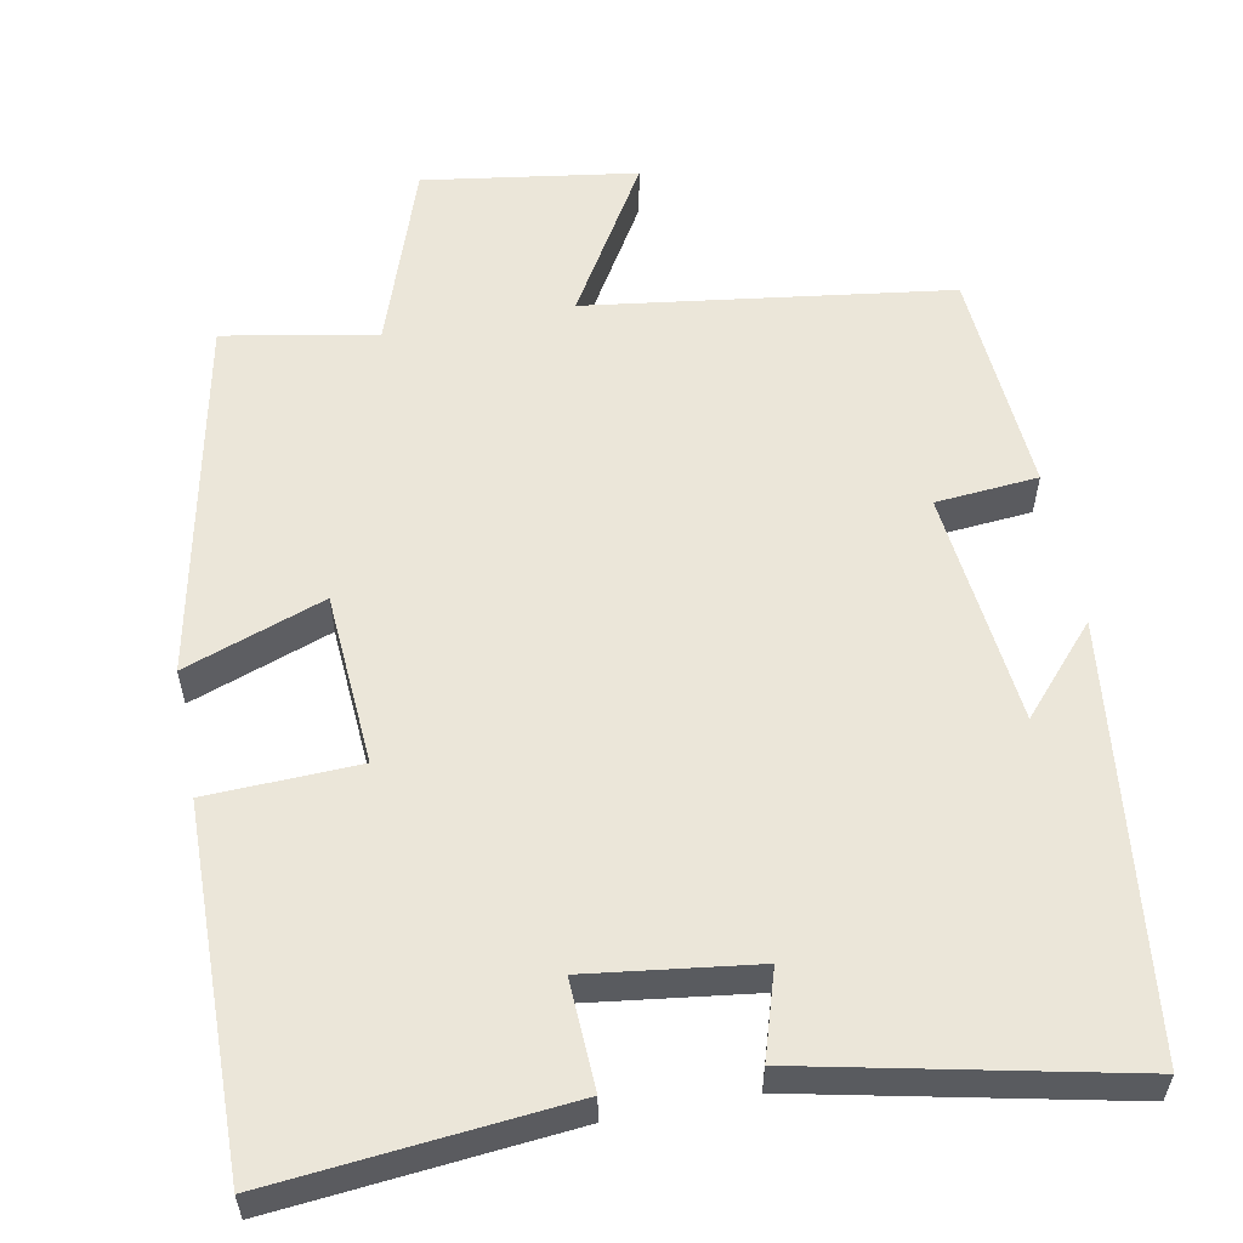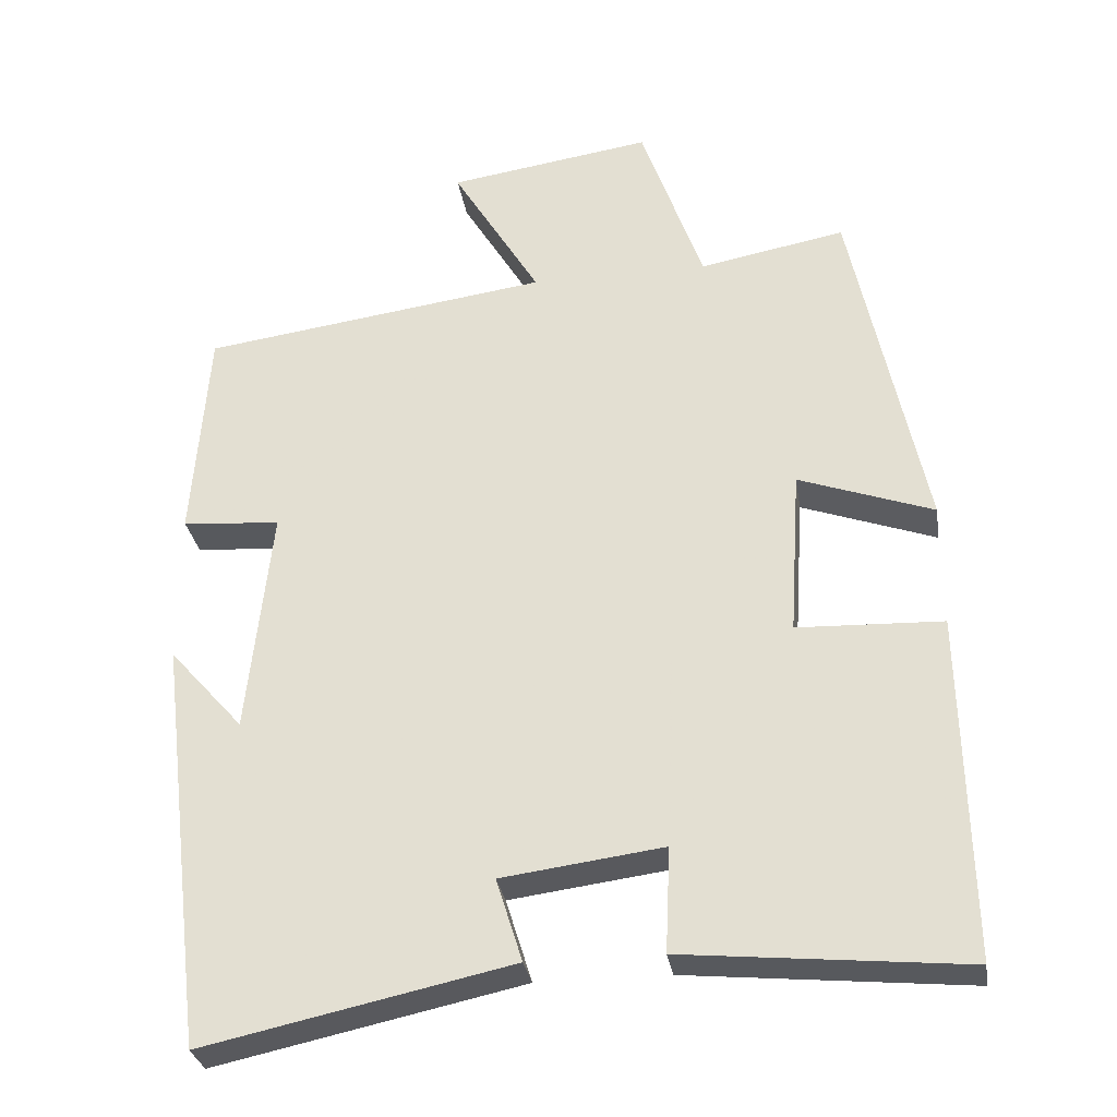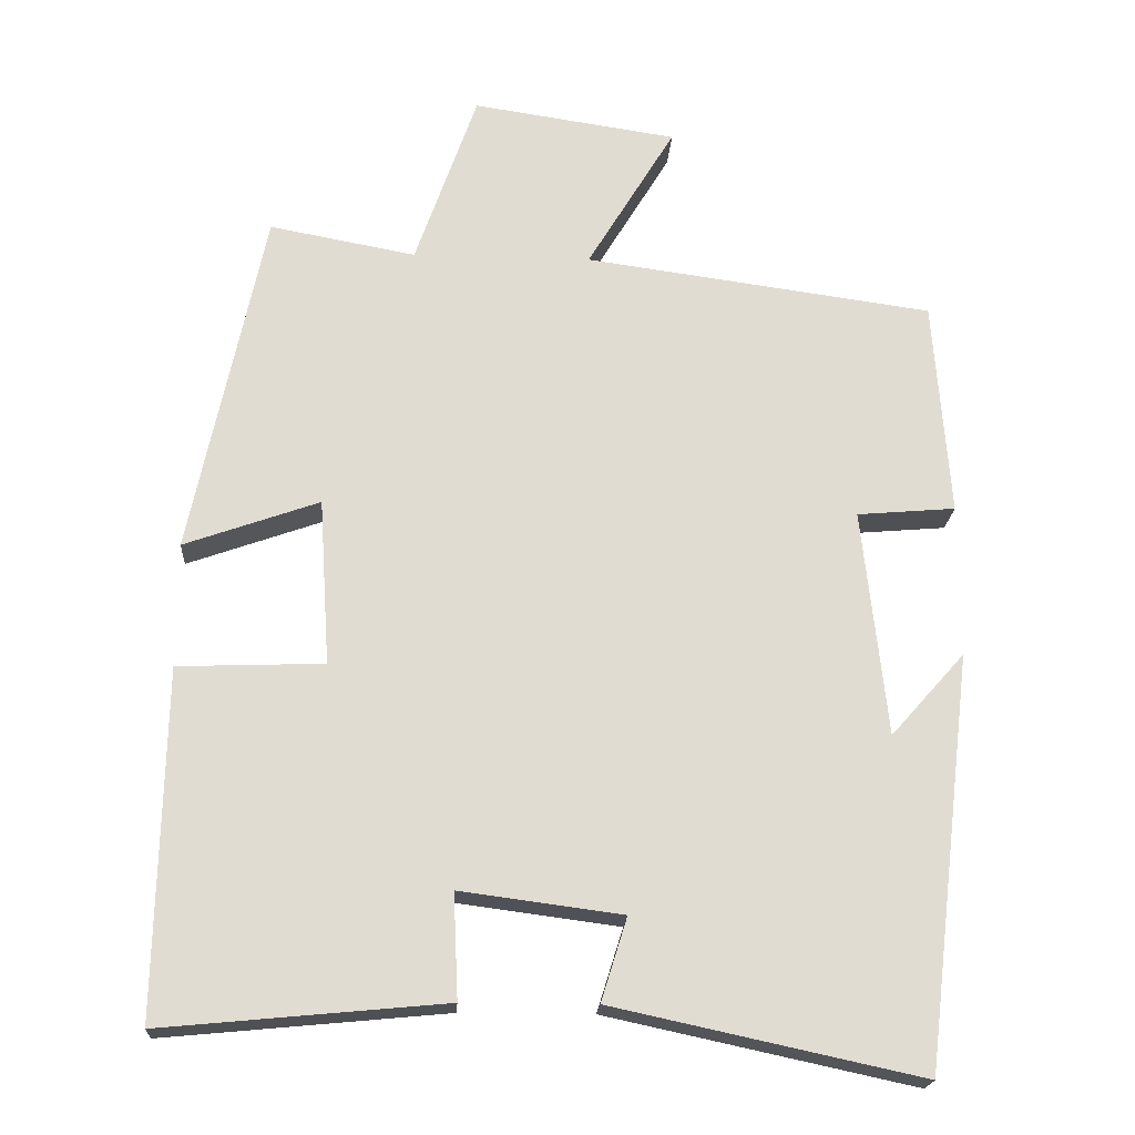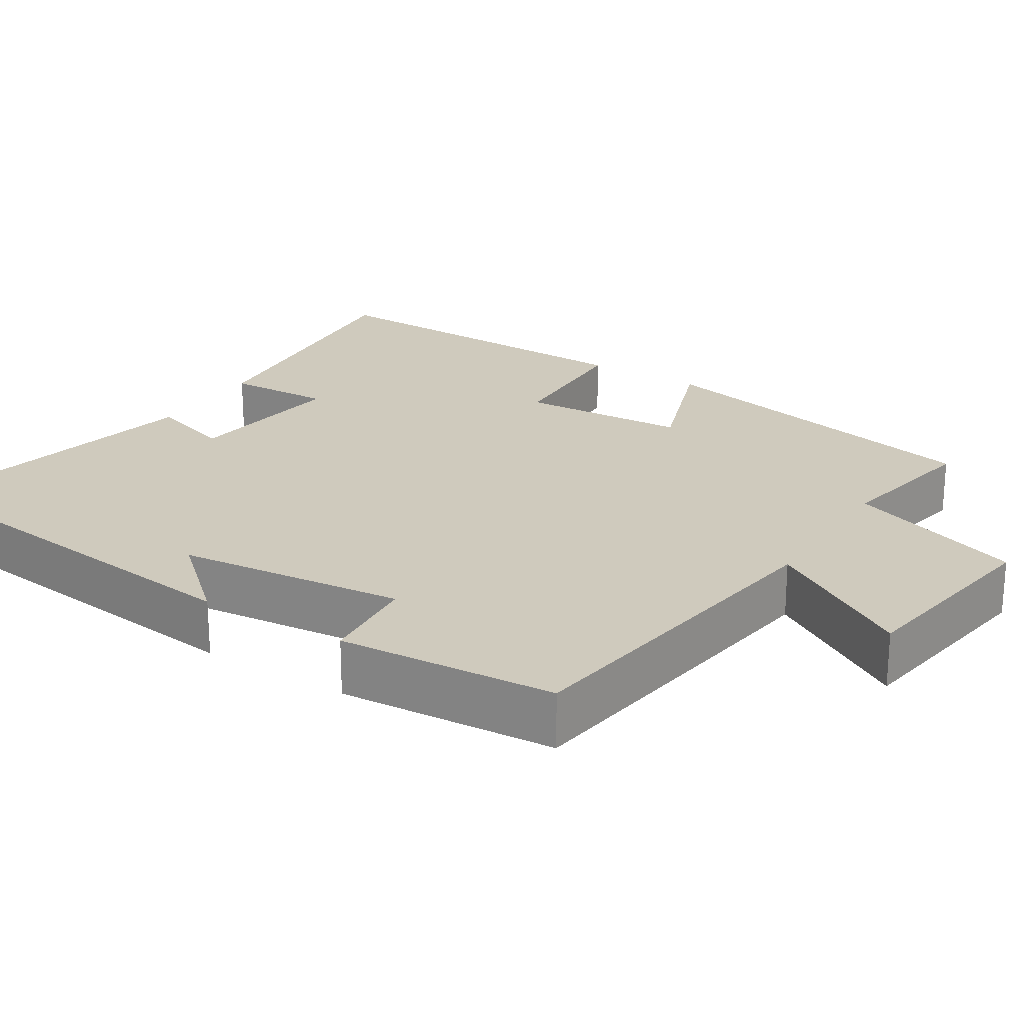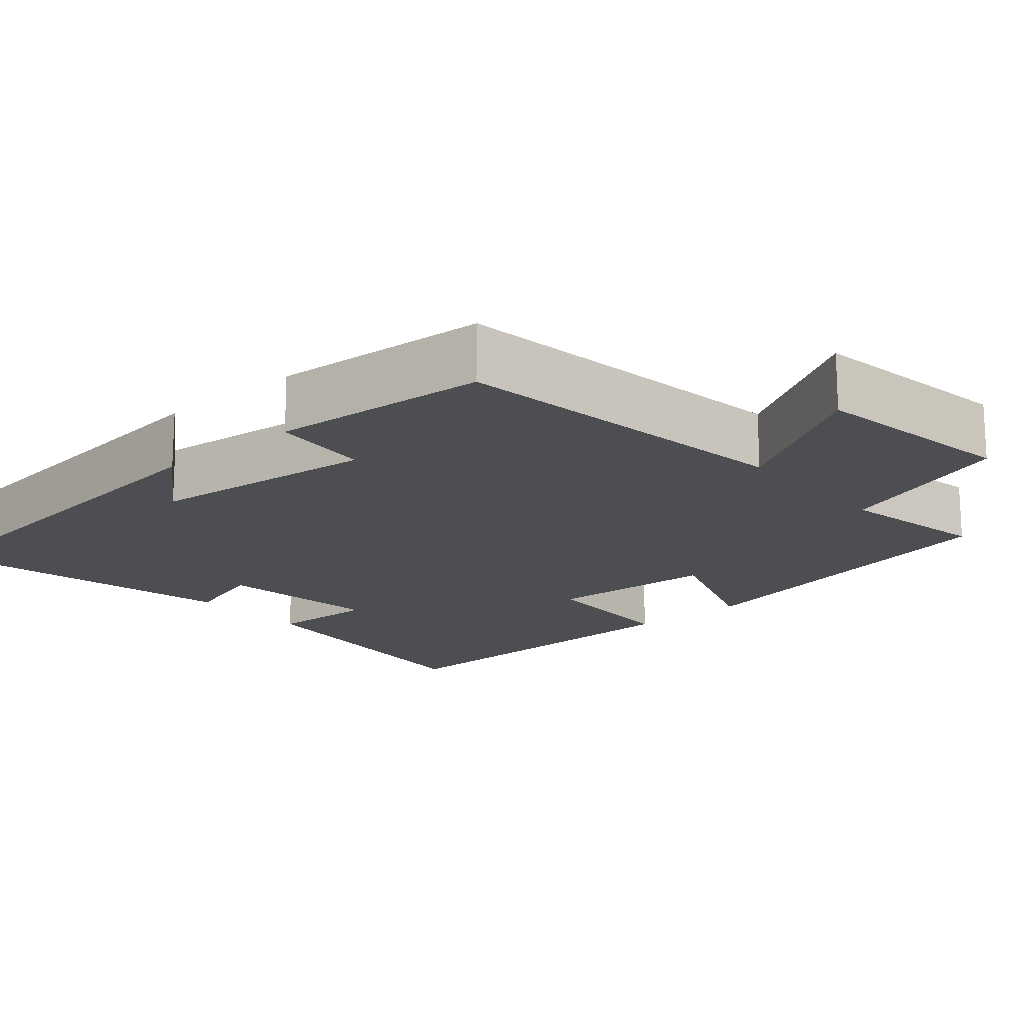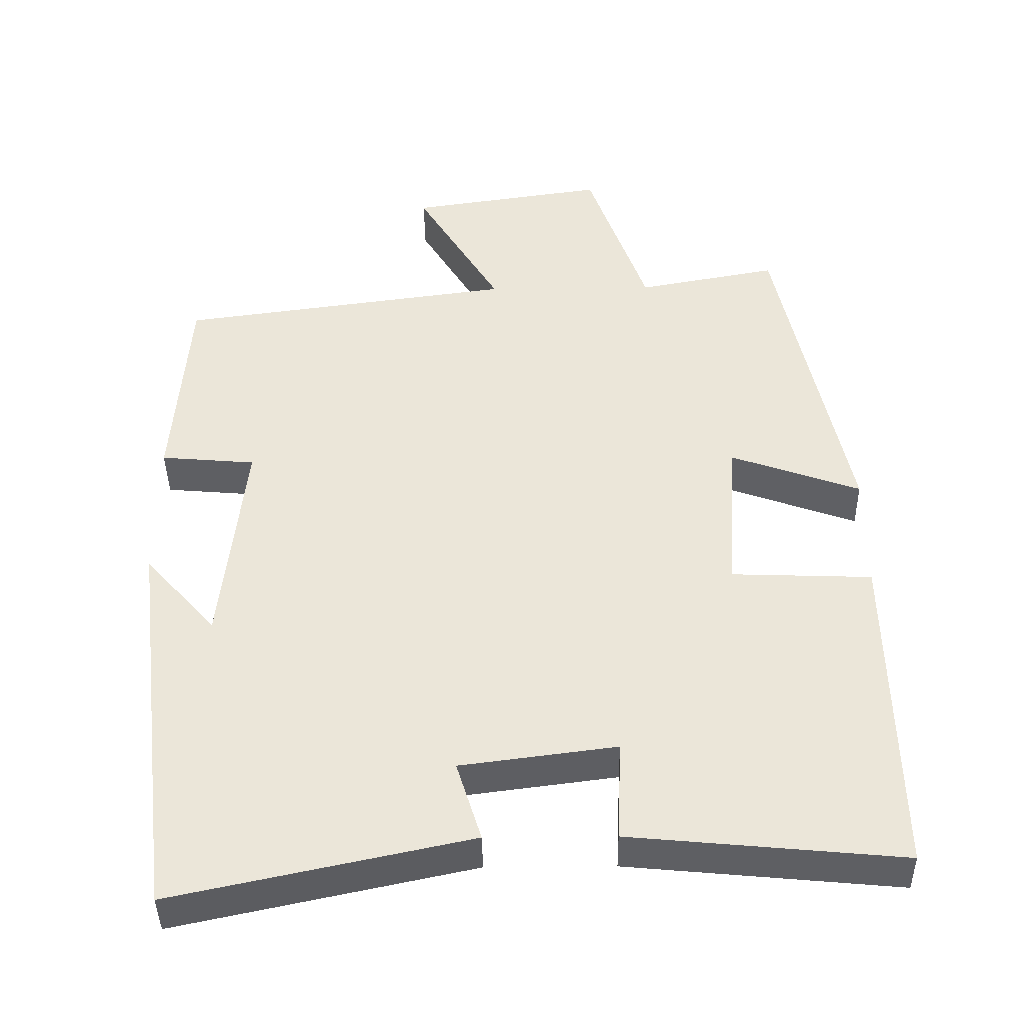
<metadata>
{"format":"obj","ext":"obj","renderer":"f3d","projection":"perspective","resolution":1024,"background":"white","views":[{"elev":57.4,"azim":169.1,"up":"+Y"},{"elev":-30.2,"azim":8.9,"up":"+Z"},{"elev":-20.1,"azim":176.6,"up":"+Z"},{"elev":23.0,"azim":-57.7,"up":"+Y"},{"elev":-17.2,"azim":-49.2,"up":"+Y"},{"elev":-41.0,"azim":0.8,"up":"+Z"}]}
</metadata>
<code>
v 0.509 0.07 -0.535
v 0.139 0.07 -0.5
v 0.145 0.07 -0.363
v -0.067 0.07 -0.391
v -0.033 0.07 -0.5
v -0.436 0.07 -0.587
v -0.5 0.07 -0.048
v -0.403 0.07 -0.157
v -0.371 0.07 0.141
v -0.5 0.07 0.152
v -0.479 0.07 0.437
v -0.022 0.07 0.5
v -0.137 0.07 0.691
v 0.131 0.07 0.731
v 0.212 0.07 0.5
v 0.404 0.07 0.536
v 0.5 0.07 0.079
v 0.323 0.07 0.142
v 0.309 0.07 -0.076
v 0.5 0.07 -0.083
v 0.509 0 -0.535
v 0.139 0 -0.5
v 0.145 0 -0.363
v -0.067 0 -0.391
v -0.033 0 -0.5
v -0.436 0 -0.587
v -0.5 0 -0.048
v -0.403 0 -0.157
v -0.371 0 0.141
v -0.5 0 0.152
v -0.479 0 0.437
v -0.022 0 0.5
v -0.137 0 0.691
v 0.131 0 0.731
v 0.212 0 0.5
v 0.404 0 0.536
v 0.5 0 0.079
v 0.323 0 0.142
v 0.309 0 -0.076
v 0.5 0 -0.083
f 19 20 1 2
f 18 19 2 3
f 15 16 17 18
f 15 18 3 4
f 12 13 14 15
f 12 15 4
f 9 10 11 12
f 8 9 12 4
f 6 7 8
f 4 5 6 8
f 22 21 40 39
f 23 22 39 38
f 38 37 36 35
f 24 23 38 35
f 35 34 33 32
f 24 35 32
f 32 31 30 29
f 24 32 29 28
f 28 27 26
f 28 26 25 24
f 1 21 22 2
f 2 22 23 3
f 3 23 24 4
f 4 24 25 5
f 5 25 26 6
f 6 26 27 7
f 7 27 28 8
f 8 28 29 9
f 9 29 30 10
f 10 30 31 11
f 11 31 32 12
f 12 32 33 13
f 13 33 34 14
f 14 34 35 15
f 15 35 36 16
f 16 36 37 17
f 17 37 38 18
f 18 38 39 19
f 19 39 40 20
f 20 40 21 1

</code>
